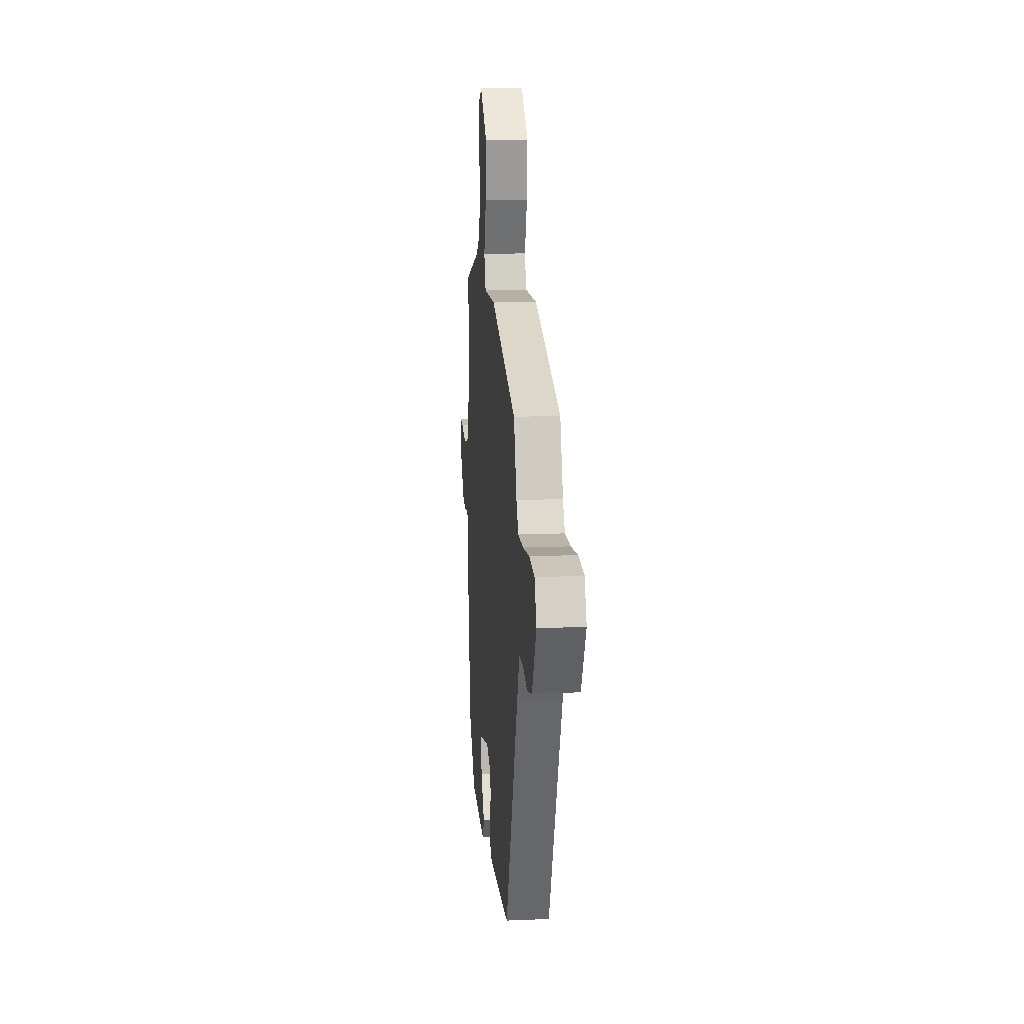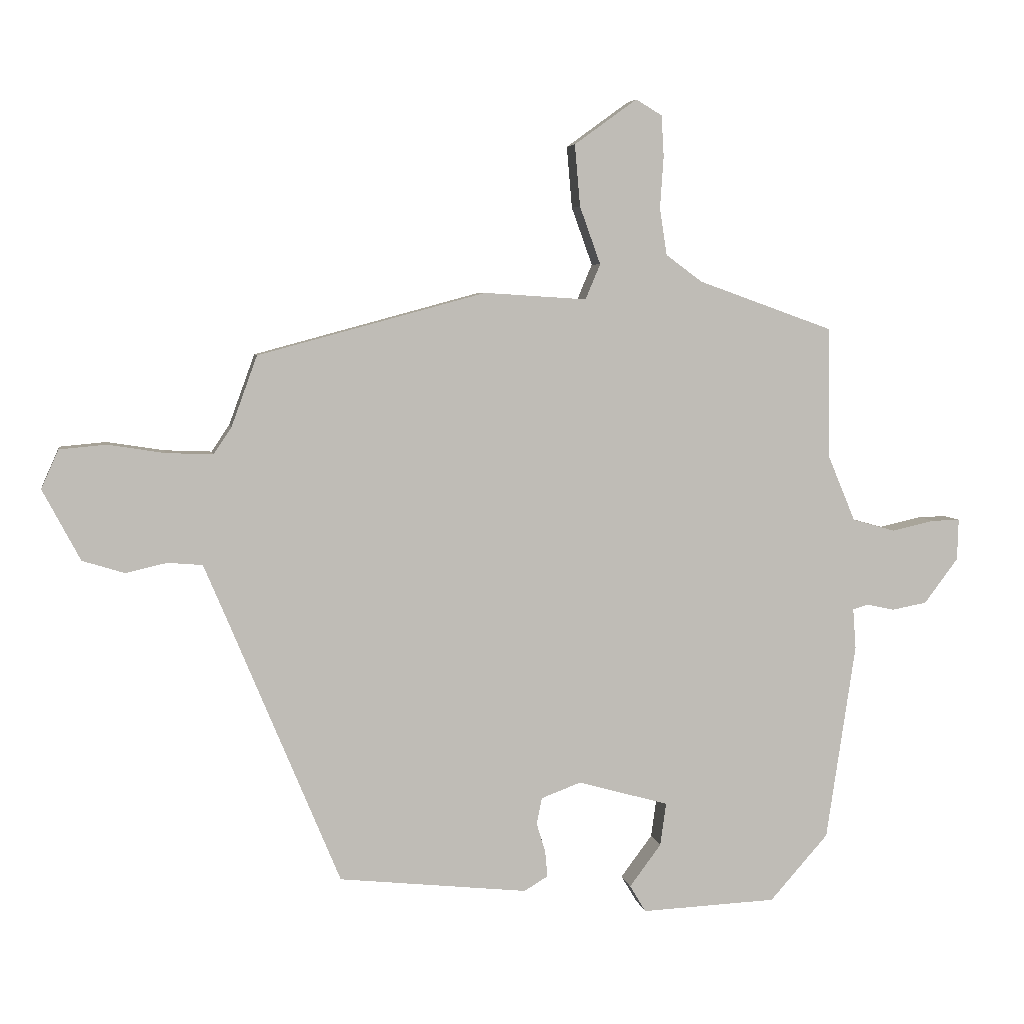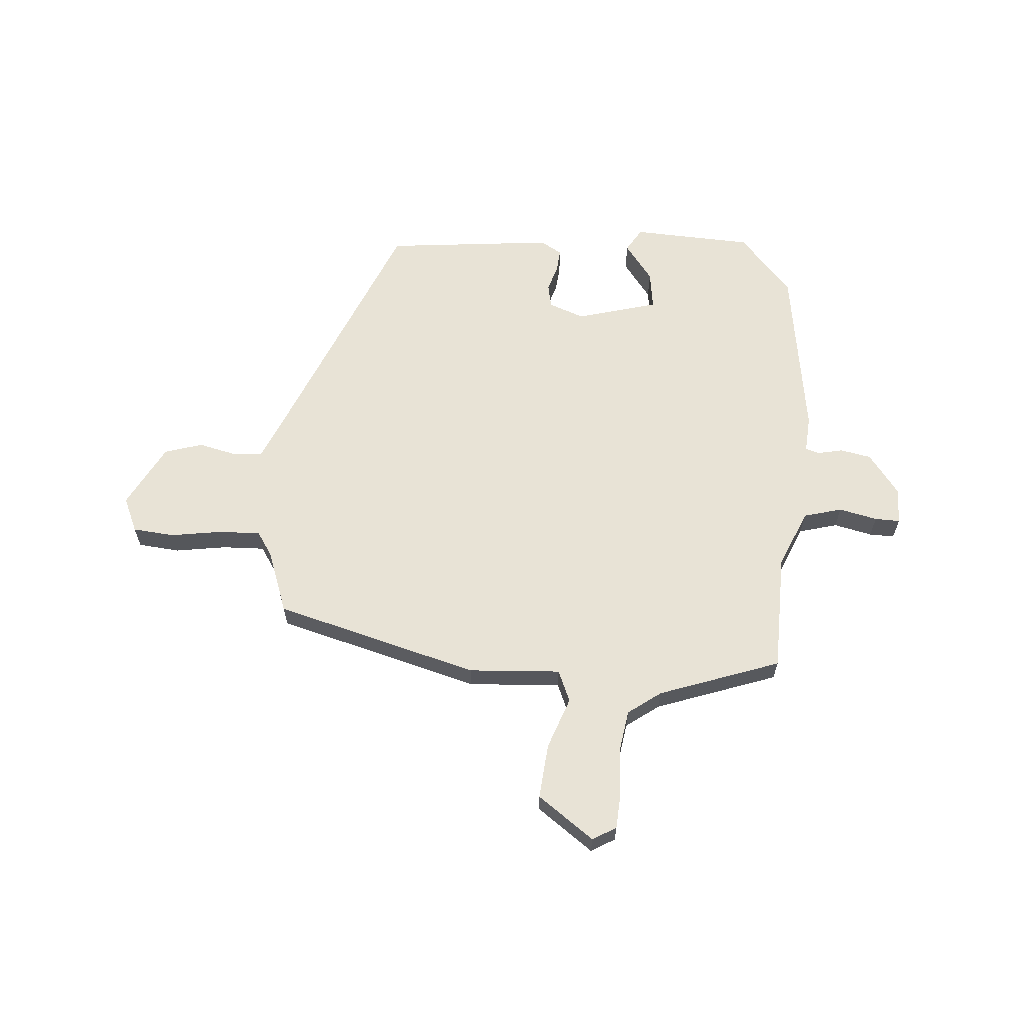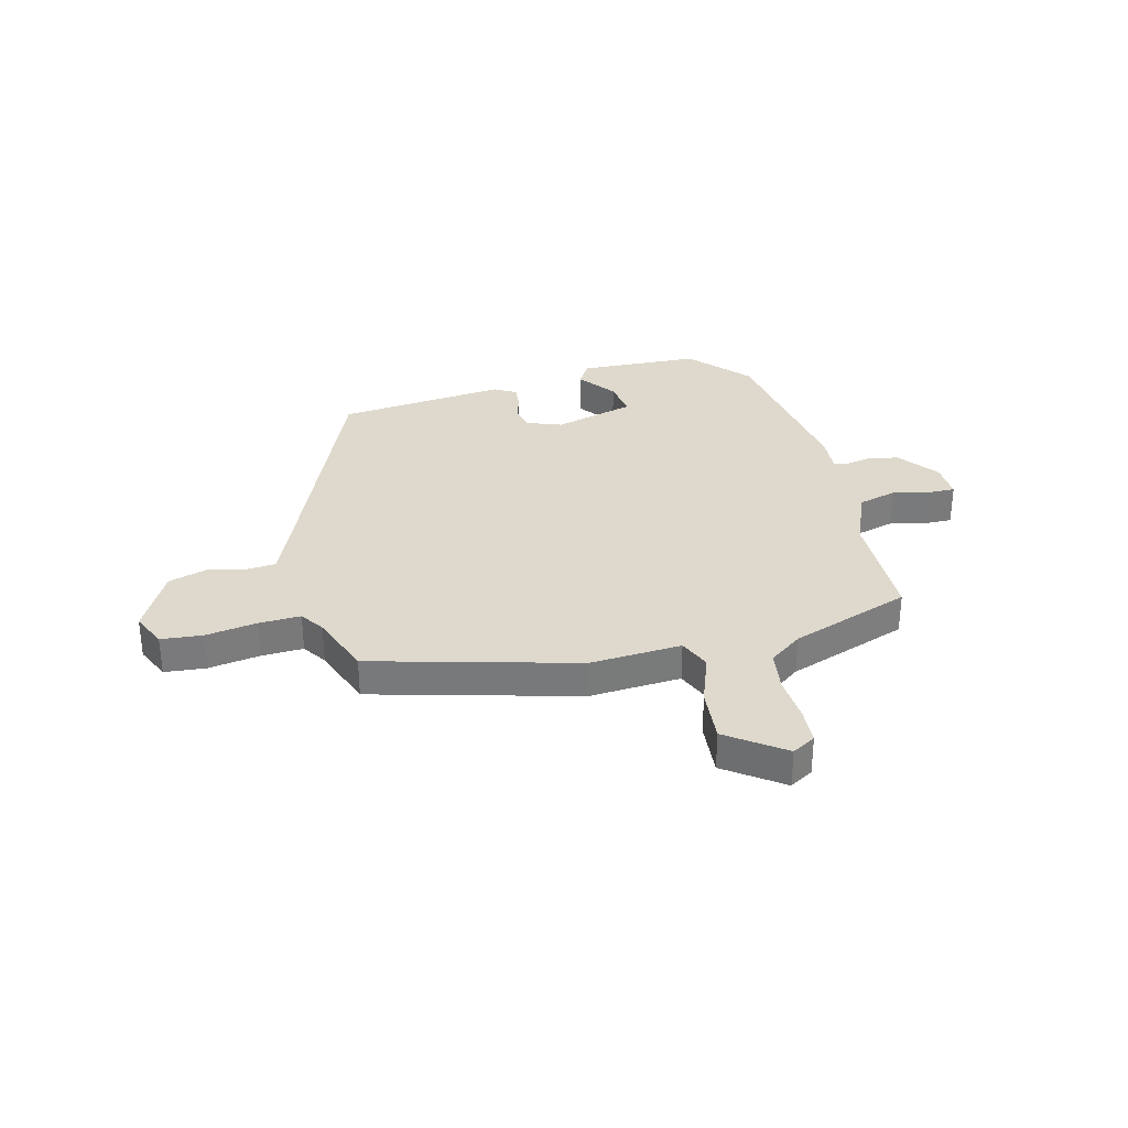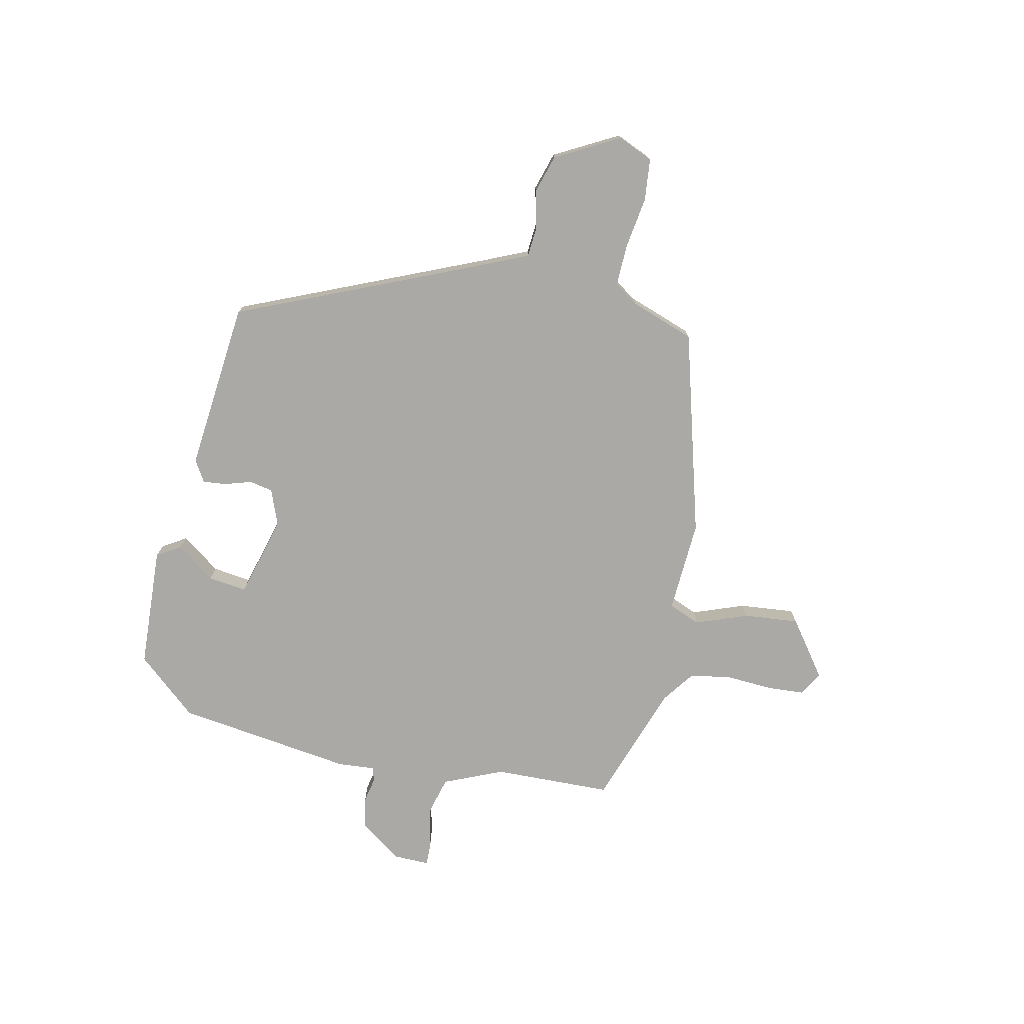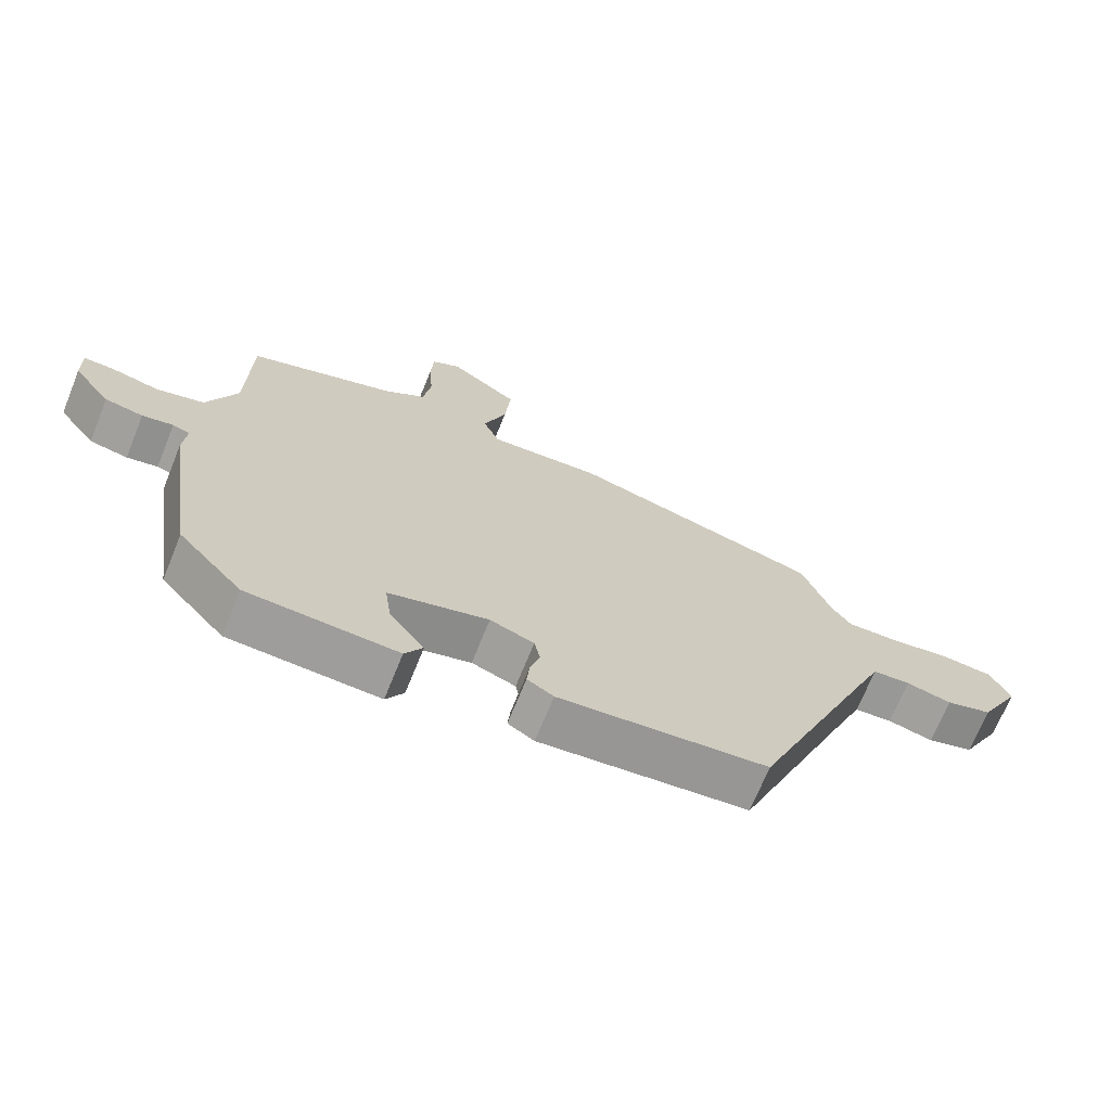
<metadata>
{"format":"obj","ext":"obj","renderer":"f3d","projection":"perspective","resolution":1024,"background":"white","views":[{"elev":15.6,"azim":-95.0,"up":"+Z"},{"elev":5.3,"azim":-9.8,"up":"+Z"},{"elev":62.5,"azim":4.5,"up":"+Y"},{"elev":32.2,"azim":-14.3,"up":"+Y"},{"elev":-75.5,"azim":-101.7,"up":"+Y"},{"elev":-69.9,"azim":157.9,"up":"+Z"}]}
</metadata>
<code>
v -0.359 0.07 -0.466
v -0.548 0.07 -0.012
v -0.585 0.07 0.075
v -0.643 0.07 0.08
v -0.712 0.07 0.064
v -0.783 0.07 0.086
v -0.846 0.07 0.205
v -0.817 0.07 0.27
v -0.739 0.07 0.277
v -0.644 0.07 0.262
v -0.565 0.07 0.259
v -0.535 0.07 0.304
v -0.492 0.07 0.422
v -0.11 0.07 0.525
v 0.062 0.07 0.514
v 0.087 0.07 0.573
v 0.052 0.07 0.67
v 0.043 0.07 0.773
v 0.148 0.07 0.849
v 0.192 0.07 0.823
v 0.196 0.07 0.754
v 0.19 0.07 0.667
v 0.202 0.07 0.589
v 0.263 0.07 0.544
v 0.489 0.07 0.463
v 0.493 0.07 0.242
v 0.539 0.07 0.132
v 0.611 0.07 0.112
v 0.683 0.07 0.128
v 0.73 0.07 0.129
v 0.728 0.07 0.06
v 0.671 0.07 -0.016
v 0.613 0.07 -0.027
v 0.566 0.07 -0.017
v 0.54 0.07 -0.025
v 0.545 0.07 -0.093
v 0.496 0.07 -0.424
v 0.398 0.07 -0.535
v 0.171 0.07 -0.545
v 0.144 0.07 -0.5
v 0.197 0.07 -0.429
v 0.207 0.07 -0.357
v 0.055 0.07 -0.314
v -0.012 0.07 -0.339
v -0.021 0.07 -0.383
v -0.006 0.07 -0.433
v -0.002 0.07 -0.476
v -0.042 0.07 -0.5
v -0.359 0 -0.466
v -0.548 0 -0.012
v -0.585 0 0.075
v -0.643 0 0.08
v -0.712 0 0.064
v -0.783 0 0.086
v -0.846 0 0.205
v -0.817 0 0.27
v -0.739 0 0.277
v -0.644 0 0.262
v -0.565 0 0.259
v -0.535 0 0.304
v -0.492 0 0.422
v -0.11 0 0.525
v 0.062 0 0.514
v 0.087 0 0.573
v 0.052 0 0.67
v 0.043 0 0.773
v 0.148 0 0.849
v 0.192 0 0.823
v 0.196 0 0.754
v 0.19 0 0.667
v 0.202 0 0.589
v 0.263 0 0.544
v 0.489 0 0.463
v 0.493 0 0.242
v 0.539 0 0.132
v 0.611 0 0.112
v 0.683 0 0.128
v 0.73 0 0.129
v 0.728 0 0.06
v 0.671 0 -0.016
v 0.613 0 -0.027
v 0.566 0 -0.017
v 0.54 0 -0.025
v 0.545 0 -0.093
v 0.496 0 -0.424
v 0.398 0 -0.535
v 0.171 0 -0.545
v 0.144 0 -0.5
v 0.197 0 -0.429
v 0.207 0 -0.357
v 0.055 0 -0.314
v -0.012 0 -0.339
v -0.021 0 -0.383
v -0.006 0 -0.433
v -0.002 0 -0.476
v -0.042 0 -0.5
f 45 46 47 48
f 45 48 1 2
f 44 45 2 3
f 43 44 3
f 42 43 3
f 38 39 40 41
f 38 41 42
f 35 36 37 38
f 35 38 42
f 31 32 33 34
f 31 34 35
f 28 29 30 31
f 27 28 31 35
f 26 27 35 42
f 24 25 26 42
f 19 20 21 22
f 19 22 23
f 16 17 18 19
f 16 19 23
f 15 16 23 24
f 12 13 14 15
f 11 12 15 24
f 7 8 9 10
f 7 10 11
f 4 5 6 7
f 3 4 7 11
f 3 11 24 42
f 96 95 94 93
f 50 49 96 93
f 51 50 93 92
f 51 92 91
f 51 91 90
f 89 88 87 86
f 90 89 86
f 86 85 84 83
f 90 86 83
f 82 81 80 79
f 83 82 79
f 79 78 77 76
f 83 79 76 75
f 90 83 75 74
f 90 74 73 72
f 70 69 68 67
f 71 70 67
f 67 66 65 64
f 71 67 64
f 72 71 64 63
f 63 62 61 60
f 72 63 60 59
f 58 57 56 55
f 59 58 55
f 55 54 53 52
f 59 55 52 51
f 90 72 59 51
f 1 49 50 2
f 2 50 51 3
f 3 51 52 4
f 4 52 53 5
f 5 53 54 6
f 6 54 55 7
f 7 55 56 8
f 8 56 57 9
f 9 57 58 10
f 10 58 59 11
f 11 59 60 12
f 12 60 61 13
f 13 61 62 14
f 14 62 63 15
f 15 63 64 16
f 16 64 65 17
f 17 65 66 18
f 18 66 67 19
f 19 67 68 20
f 20 68 69 21
f 21 69 70 22
f 22 70 71 23
f 23 71 72 24
f 24 72 73 25
f 25 73 74 26
f 26 74 75 27
f 27 75 76 28
f 28 76 77 29
f 29 77 78 30
f 30 78 79 31
f 31 79 80 32
f 32 80 81 33
f 33 81 82 34
f 34 82 83 35
f 35 83 84 36
f 36 84 85 37
f 37 85 86 38
f 38 86 87 39
f 39 87 88 40
f 40 88 89 41
f 41 89 90 42
f 42 90 91 43
f 43 91 92 44
f 44 92 93 45
f 45 93 94 46
f 46 94 95 47
f 47 95 96 48
f 48 96 49 1

</code>
